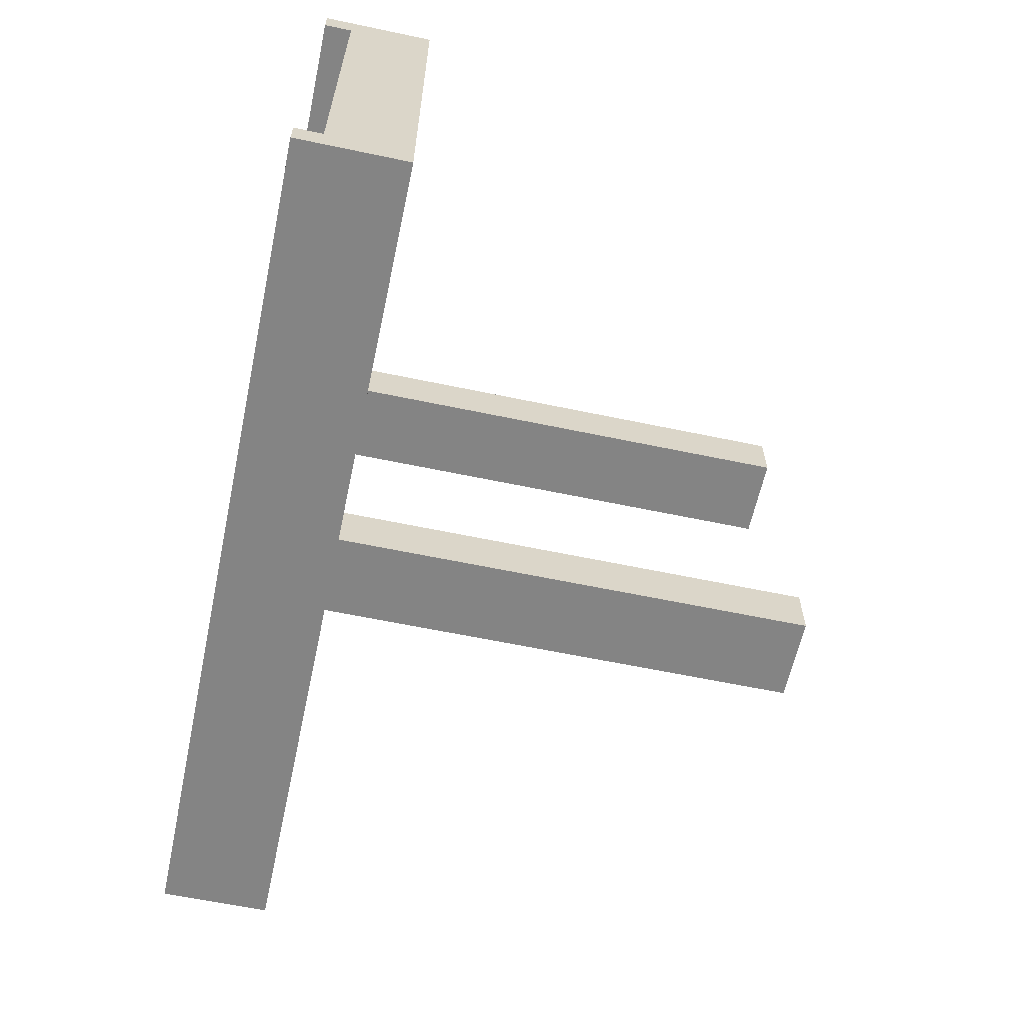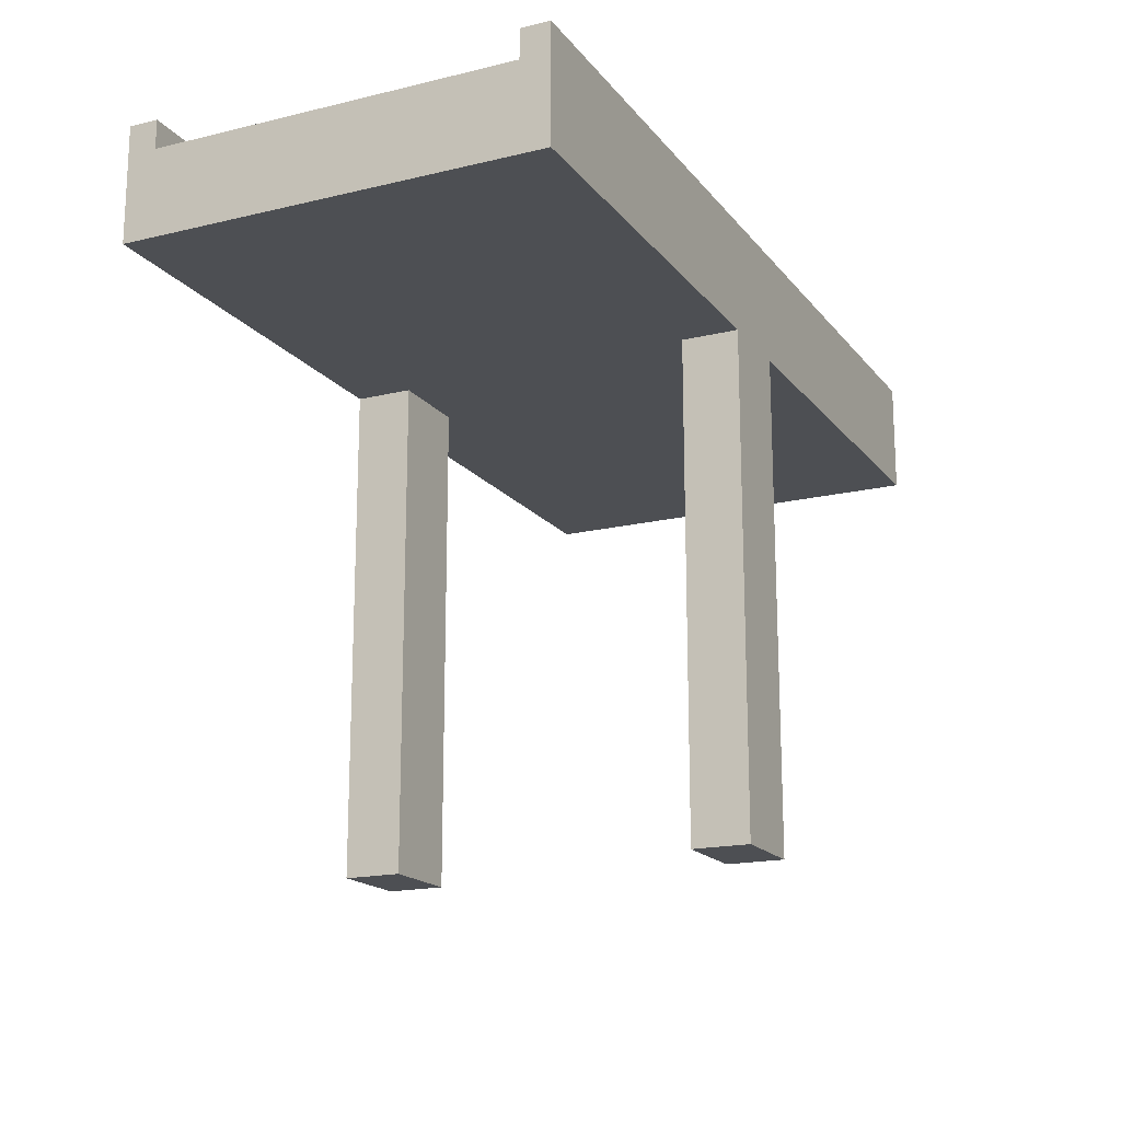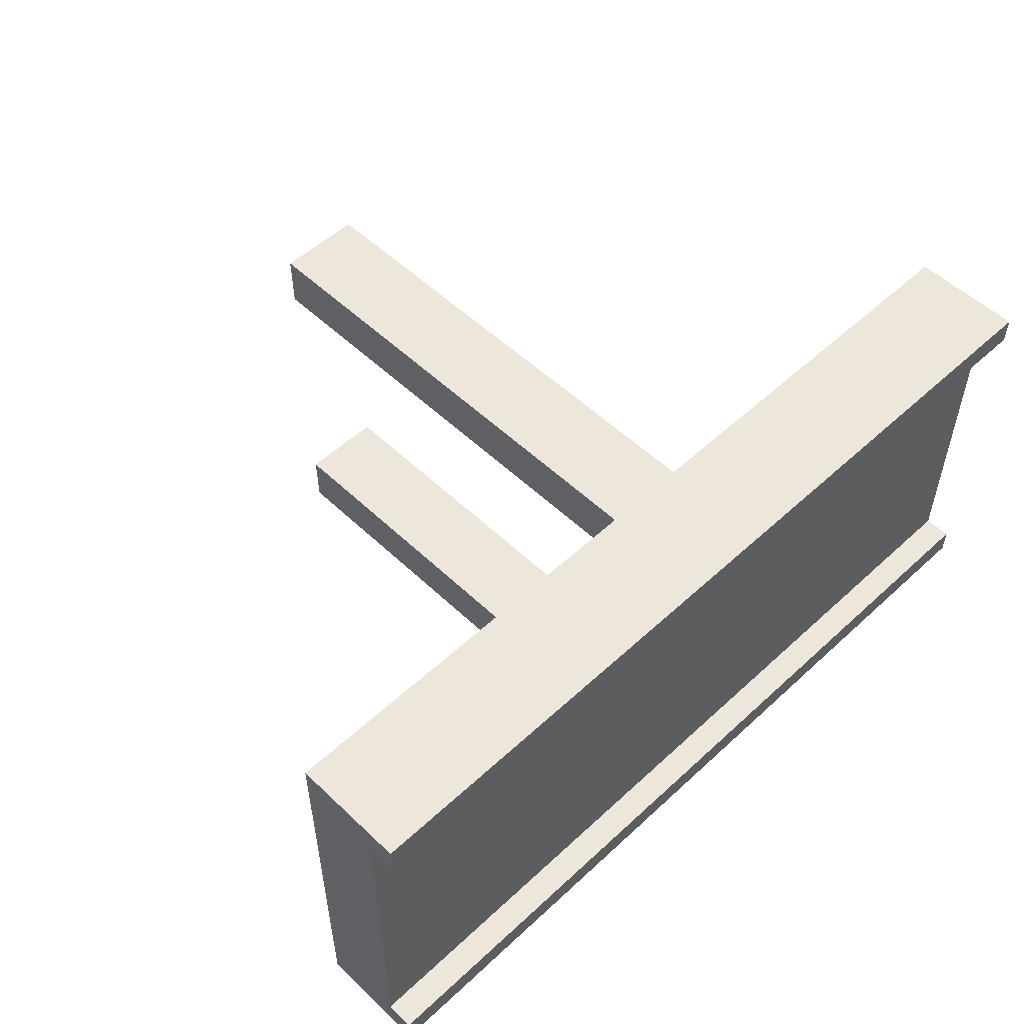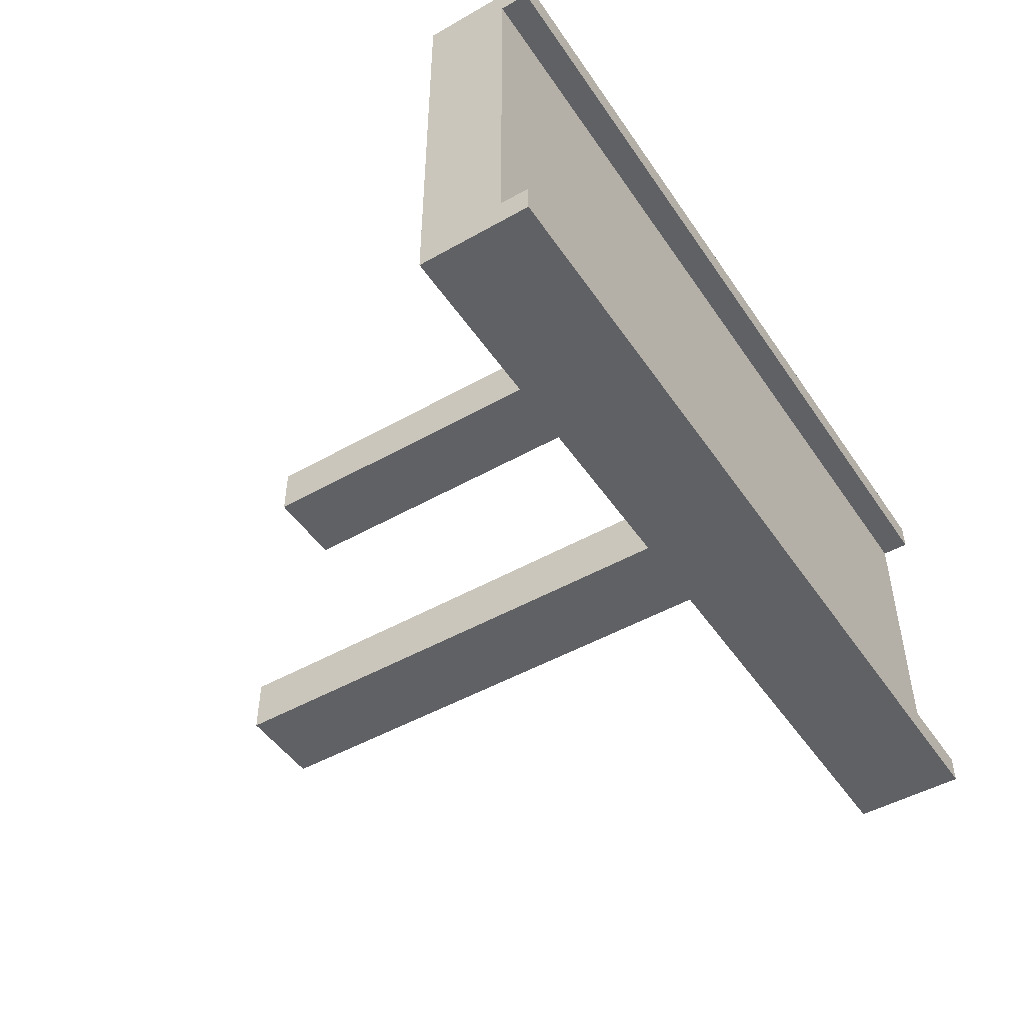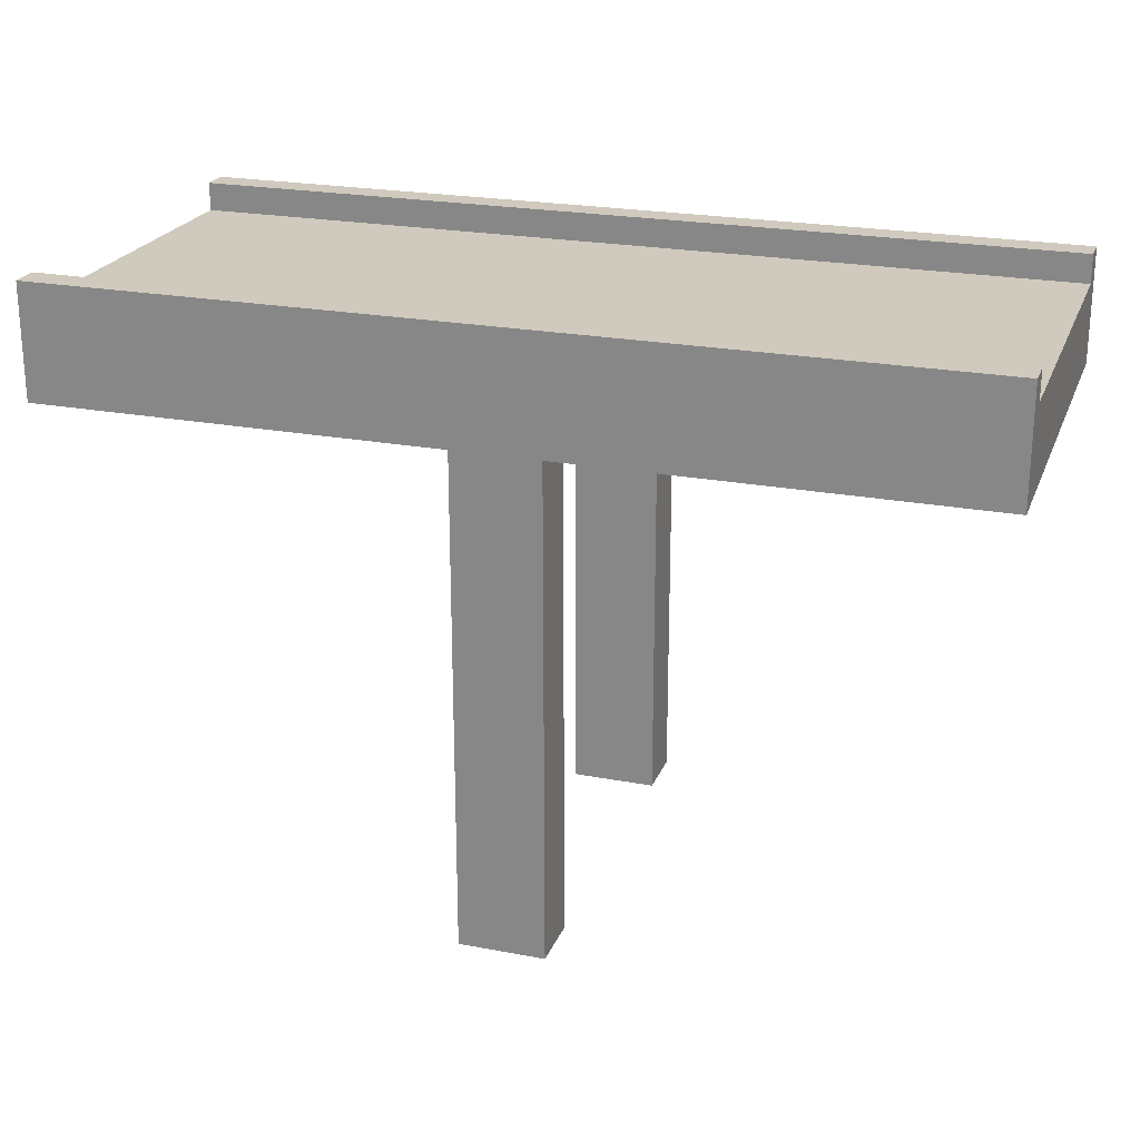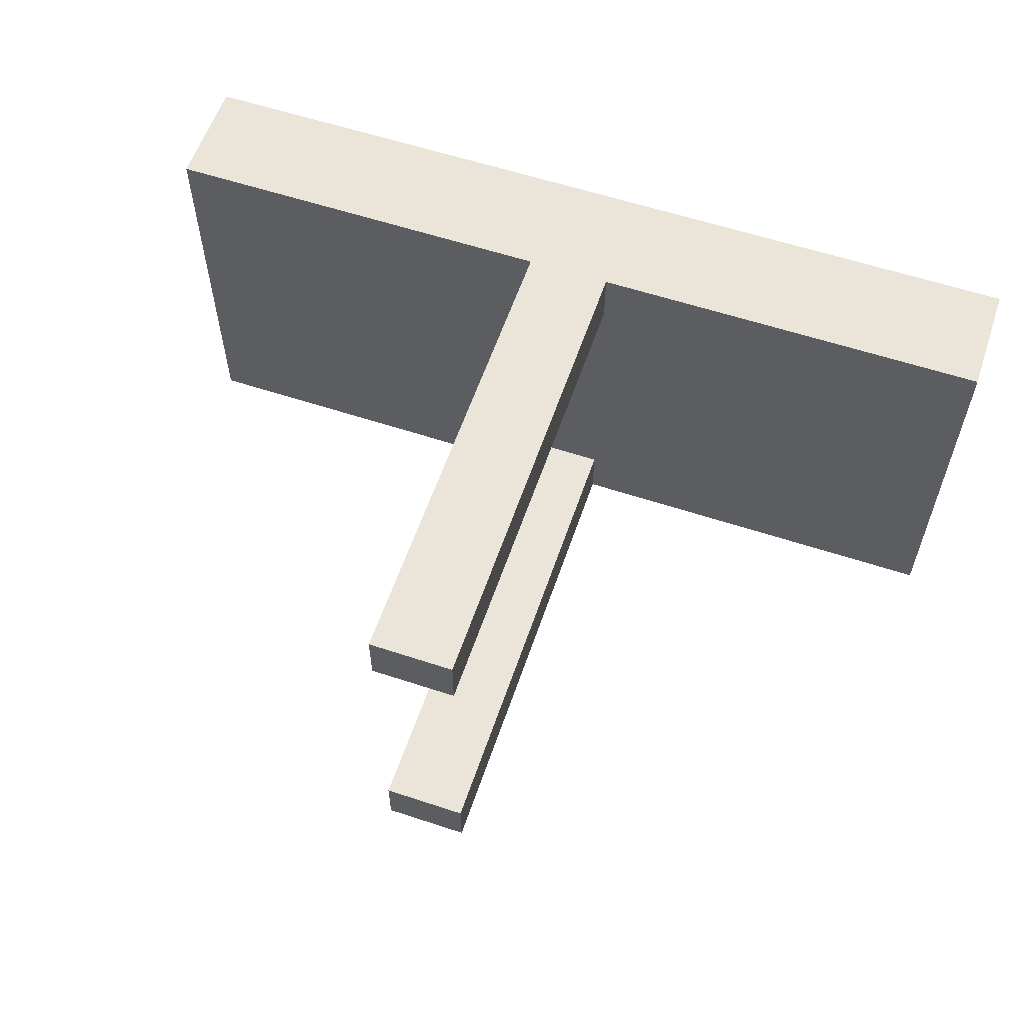
<metadata>
{"format":"obj","ext":"obj","renderer":"f3d","projection":"perspective","resolution":1024,"background":"white","views":[{"elev":-61.3,"azim":-102.1,"up":"+Z"},{"elev":-17.5,"azim":-64.4,"up":"+Y"},{"elev":53.2,"azim":135.4,"up":"+Z"},{"elev":-48.0,"azim":122.5,"up":"+Z"},{"elev":22.9,"azim":-162.0,"up":"+Y"},{"elev":59.0,"azim":18.8,"up":"+Z"}]}
</metadata>
<code>
o
v 0 8.9 -3.4
v 0 8.9 -9.2
v 0 9 -3.8
v 0 9 -8.8
v 0 10 -4
v 0 10 -4.1
v 0 10 -6.2
v 0 10 -6.4
v 0 10 -8.5
v 0 10 -8.6
v 0 10.1 -3.8
v 0 10.1 -4
v 0 10.1 -4.1
v 0 10.1 -6.2
v 0 10.1 -6.4
v 0 10.1 -8.5
v 0 10.1 -8.6
v 0 10.1 -8.8
v 0 10.5 -3.4
v 0 10.5 -3.8
v 0 10.5 -8.8
v 0 10.5 -9.2
v 5.7 2 -3.4
v 5.7 2 -4.2
v 5.7 2 -8.4
v 5.7 2 -9.2
v 5.7 8.9 -3.4
v 5.7 8.9 -4.2
v 5.7 8.9 -8.4
v 5.7 8.9 -9.2
v 6.9 2 -3.4
v 6.9 2 -4.2
v 6.9 2 -8.4
v 6.9 2 -9.2
v 6.9 8.9 -3.4
v 6.9 8.9 -4.2
v 6.9 8.9 -8.4
v 6.9 8.9 -9.2
v 12.6 8.9 -3.4
v 12.6 8.9 -9.2
v 12.6 9 -3.8
v 12.6 9 -8.8
v 12.6 10 -4
v 12.6 10 -4.1
v 12.6 10 -6.2
v 12.6 10 -6.4
v 12.6 10 -8.5
v 12.6 10 -8.6
v 12.6 10.1 -3.8
v 12.6 10.1 -4
v 12.6 10.1 -4.1
v 12.6 10.1 -6.2
v 12.6 10.1 -6.4
v 12.6 10.1 -8.5
v 12.6 10.1 -8.6
v 12.6 10.1 -8.8
v 12.6 10.5 -3.4
v 12.6 10.5 -3.8
v 12.6 10.5 -8.8
v 12.6 10.5 -9.2
v 0 8.9 -3.4
v 0 10.5 -3.4
v 5.7 2 -3.4
v 5.7 8.9 -3.4
v 6.9 2 -3.4
v 6.9 8.9 -3.4
v 12.6 8.9 -3.4
v 12.6 10.5 -3.4
v 5.7 2 -8.4
v 5.7 8.9 -8.4
v 6.9 2 -8.4
v 6.9 8.9 -8.4
v 0 10.1 -8.8
v 0 10.5 -8.8
v 12.6 10.1 -8.8
v 12.6 10.5 -8.8
v 0 10.1 -3.8
v 0 10.5 -3.8
v 12.6 10.1 -3.8
v 12.6 10.5 -3.8
v 5.7 2 -4.2
v 5.7 8.9 -4.2
v 6.9 2 -4.2
v 6.9 8.9 -4.2
v 0 8.9 -9.2
v 0 10.5 -9.2
v 5.7 2 -9.2
v 5.7 8.9 -9.2
v 6.9 2 -9.2
v 6.9 8.9 -9.2
v 12.6 8.9 -9.2
v 12.6 10.5 -9.2
v 5.7 2 -3.4
v 6.9 2 -3.4
v 5.7 2 -4.2
v 6.9 2 -4.2
v 5.7 2 -8.4
v 6.9 2 -8.4
v 5.7 2 -9.2
v 6.9 2 -9.2
v 0 8.9 -3.4
v 5.7 8.9 -3.4
v 6.9 8.9 -3.4
v 12.6 8.9 -3.4
v 5.7 8.9 -4.2
v 6.9 8.9 -4.2
v 5.7 8.9 -8.4
v 6.9 8.9 -8.4
v 0 8.9 -9.2
v 5.7 8.9 -9.2
v 6.9 8.9 -9.2
v 12.6 8.9 -9.2
v 0 10.1 -3.8
v 12.6 10.1 -3.8
v 0 10.1 -4
v 12.6 10.1 -4
v 0 10.1 -4.1
v 12.6 10.1 -4.1
v 0 10.1 -6.2
v 12.6 10.1 -6.2
v 0 10.1 -6.4
v 12.6 10.1 -6.4
v 0 10.1 -8.5
v 12.6 10.1 -8.5
v 0 10.1 -8.6
v 12.6 10.1 -8.6
v 0 10.1 -8.8
v 12.6 10.1 -8.8
v 0 10.5 -3.4
v 12.6 10.5 -3.4
v 0 10.5 -3.8
v 12.6 10.5 -3.8
v 0 10.5 -8.8
v 12.6 10.5 -8.8
v 0 10.5 -9.2
v 12.6 10.5 -9.2
f 3 2 1
f 4 2 3
f 5 4 3
f 6 4 5
f 7 4 6
f 8 4 7
f 9 4 8
f 10 4 9
f 11 3 1
f 11 5 3
f 12 6 5
f 12 5 11
f 13 7 6
f 13 6 12
f 14 8 7
f 14 7 13
f 15 9 8
f 15 8 14
f 16 10 9
f 16 9 15
f 17 4 10
f 17 10 16
f 18 2 4
f 18 4 17
f 19 11 1
f 20 11 19
f 21 2 18
f 22 2 21
f 27 24 23
f 28 24 27
f 29 26 25
f 30 26 29
f 31 32 35
f 35 32 36
f 33 34 37
f 37 34 38
f 39 40 41
f 41 40 42
f 41 42 43
f 43 42 44
f 44 42 45
f 45 42 46
f 46 42 47
f 47 42 48
f 39 41 49
f 41 43 49
f 43 44 50
f 49 43 50
f 44 45 51
f 50 44 51
f 45 46 52
f 51 45 52
f 46 47 53
f 52 46 53
f 47 48 54
f 53 47 54
f 48 42 55
f 54 48 55
f 42 40 56
f 55 42 56
f 39 49 57
f 57 49 58
f 56 40 59
f 59 40 60
f 64 62 61
f 65 64 63
f 66 62 64
f 66 64 65
f 67 62 66
f 68 62 67
f 71 70 69
f 72 70 71
f 75 74 73
f 76 74 75
f 77 78 79
f 79 78 80
f 81 82 83
f 83 82 84
f 85 86 88
f 87 88 89
f 88 86 90
f 89 88 90
f 90 86 91
f 91 86 92
f 95 94 93
f 96 94 95
f 99 98 97
f 100 98 99
f 105 102 101
f 106 104 103
f 107 105 101
f 107 106 105
f 108 104 106
f 108 106 107
f 109 107 101
f 110 107 109
f 111 104 108
f 112 104 111
f 113 114 115
f 115 114 116
f 115 116 117
f 117 116 118
f 117 118 119
f 119 118 120
f 119 120 121
f 121 120 122
f 121 122 123
f 123 122 124
f 123 124 125
f 125 124 126
f 125 126 127
f 127 126 128
f 129 130 131
f 131 130 132
f 133 134 135
f 135 134 136

</code>
